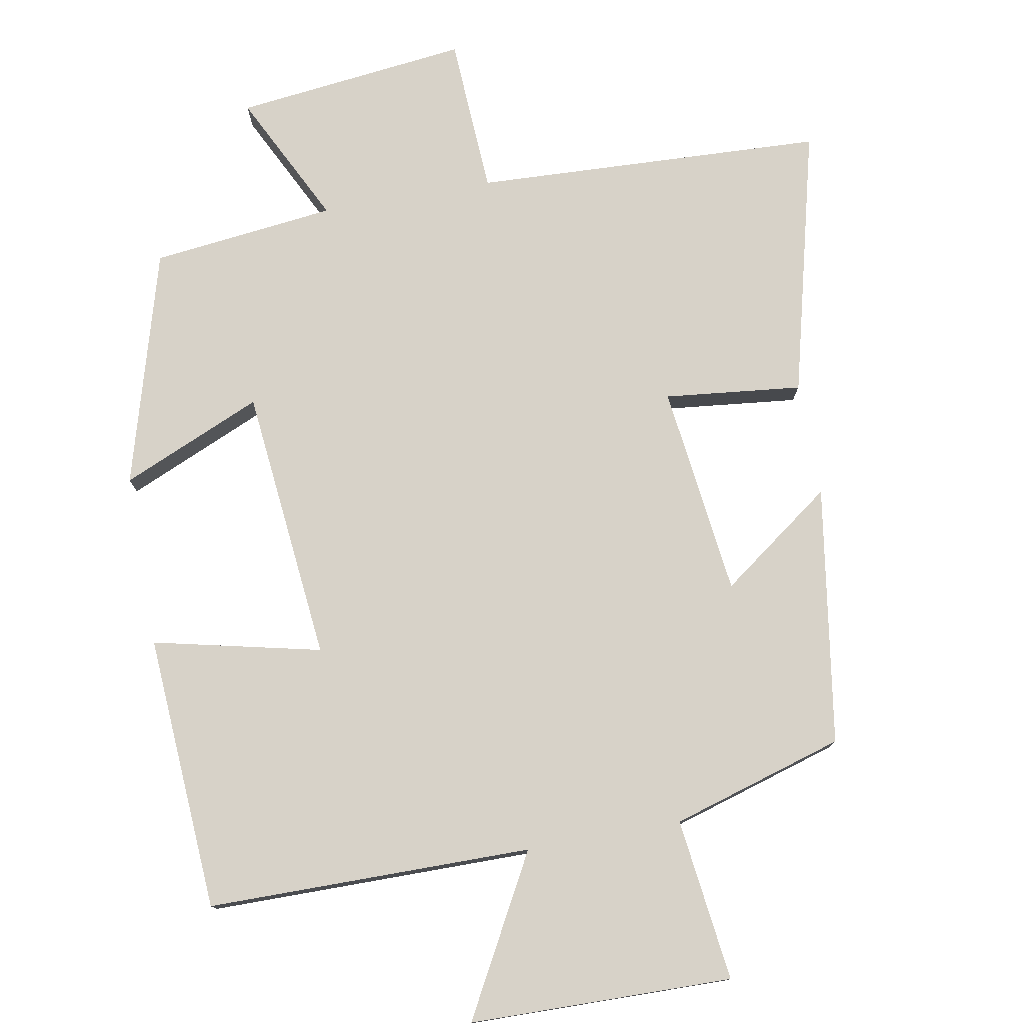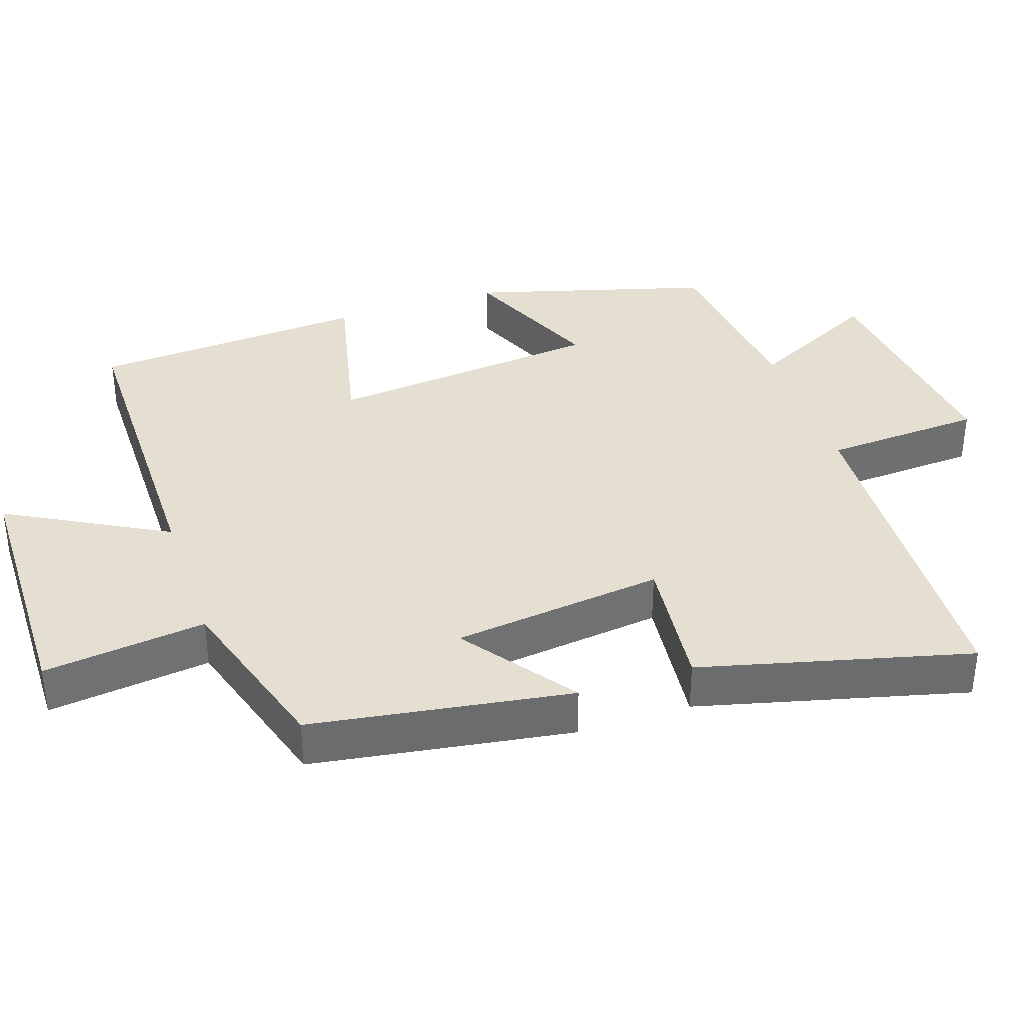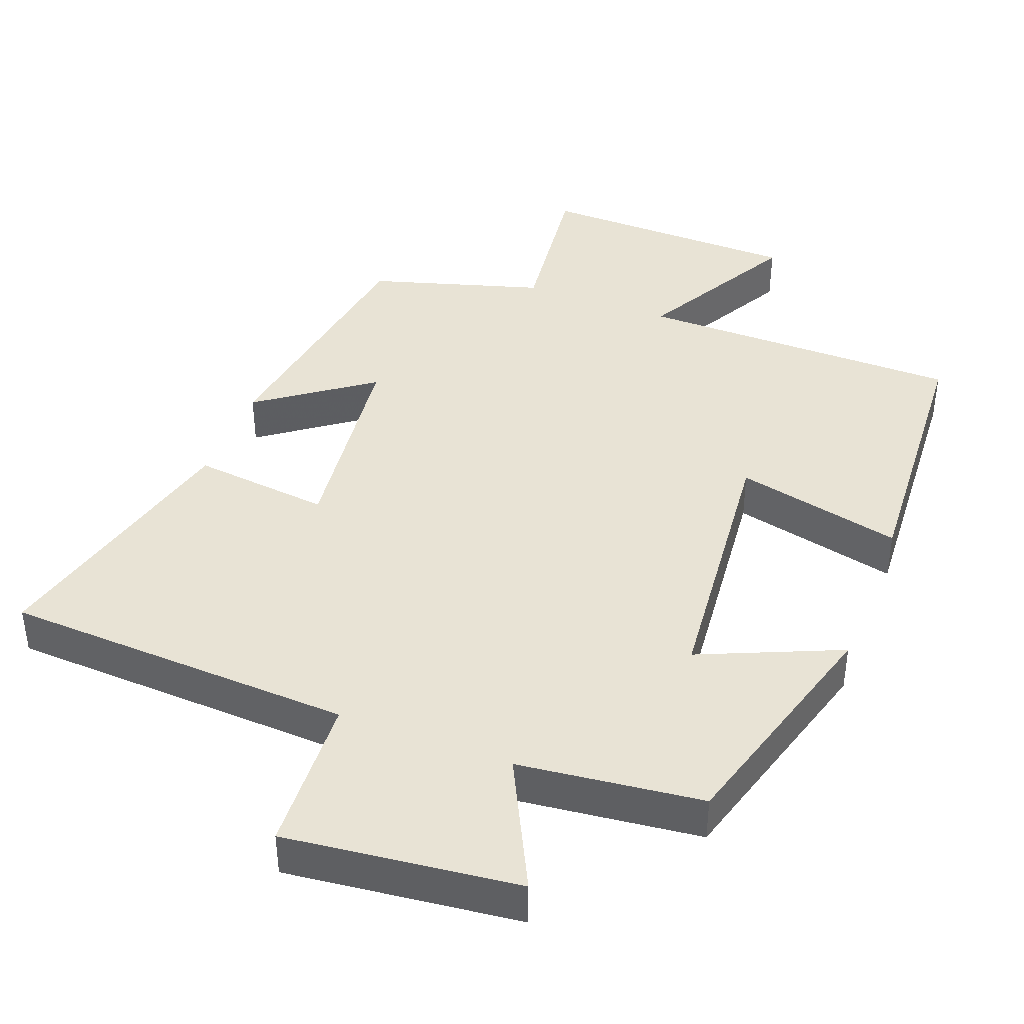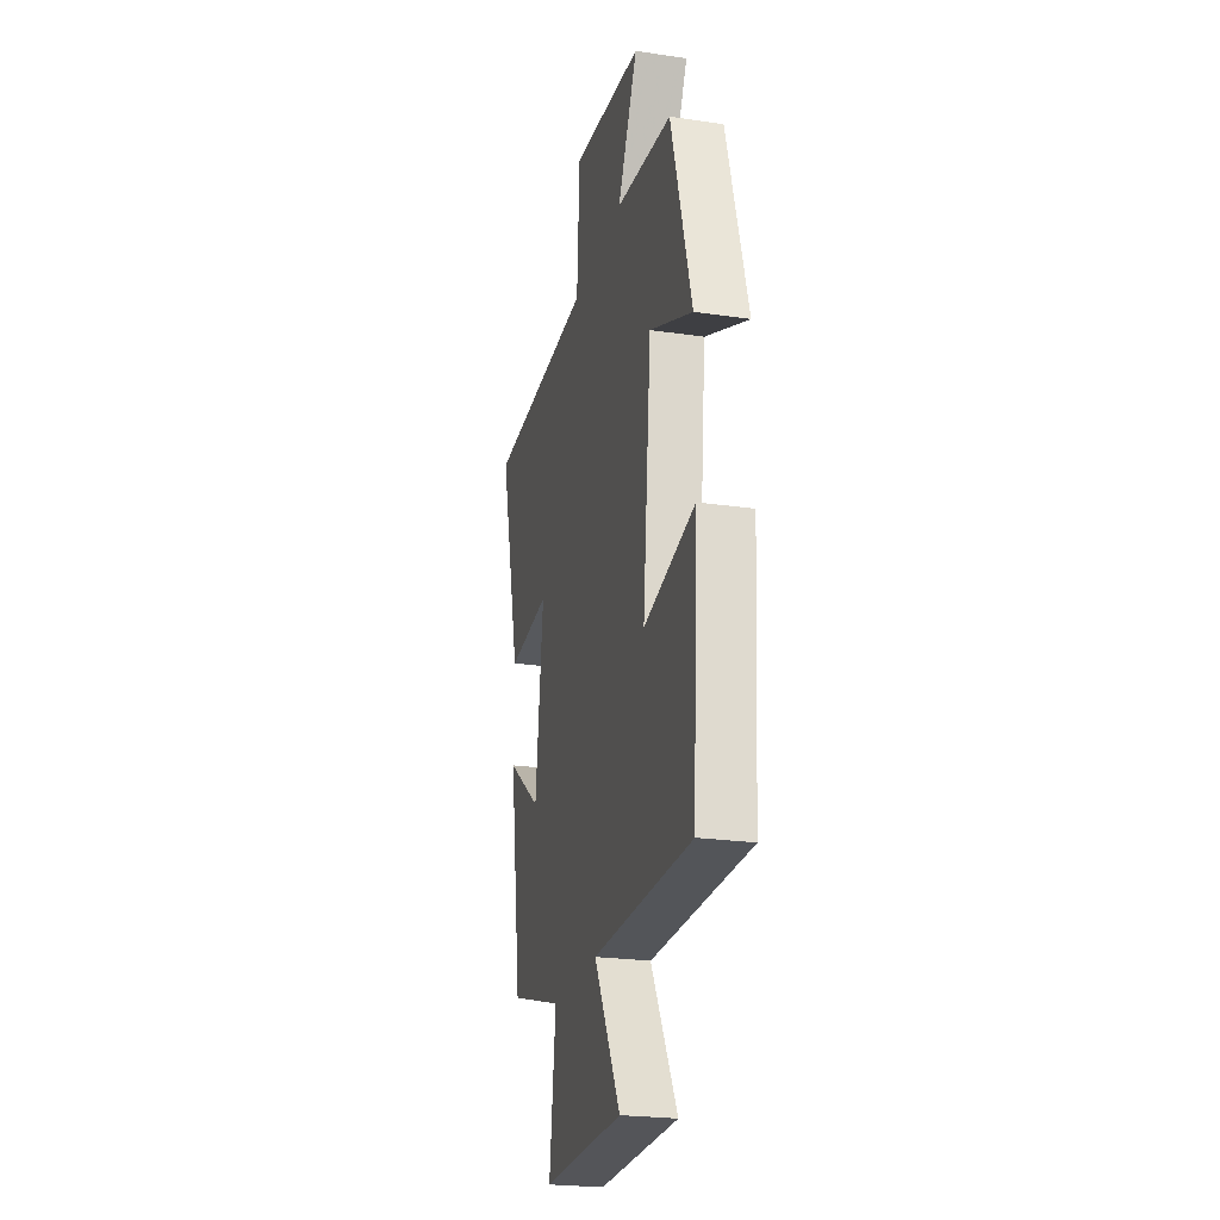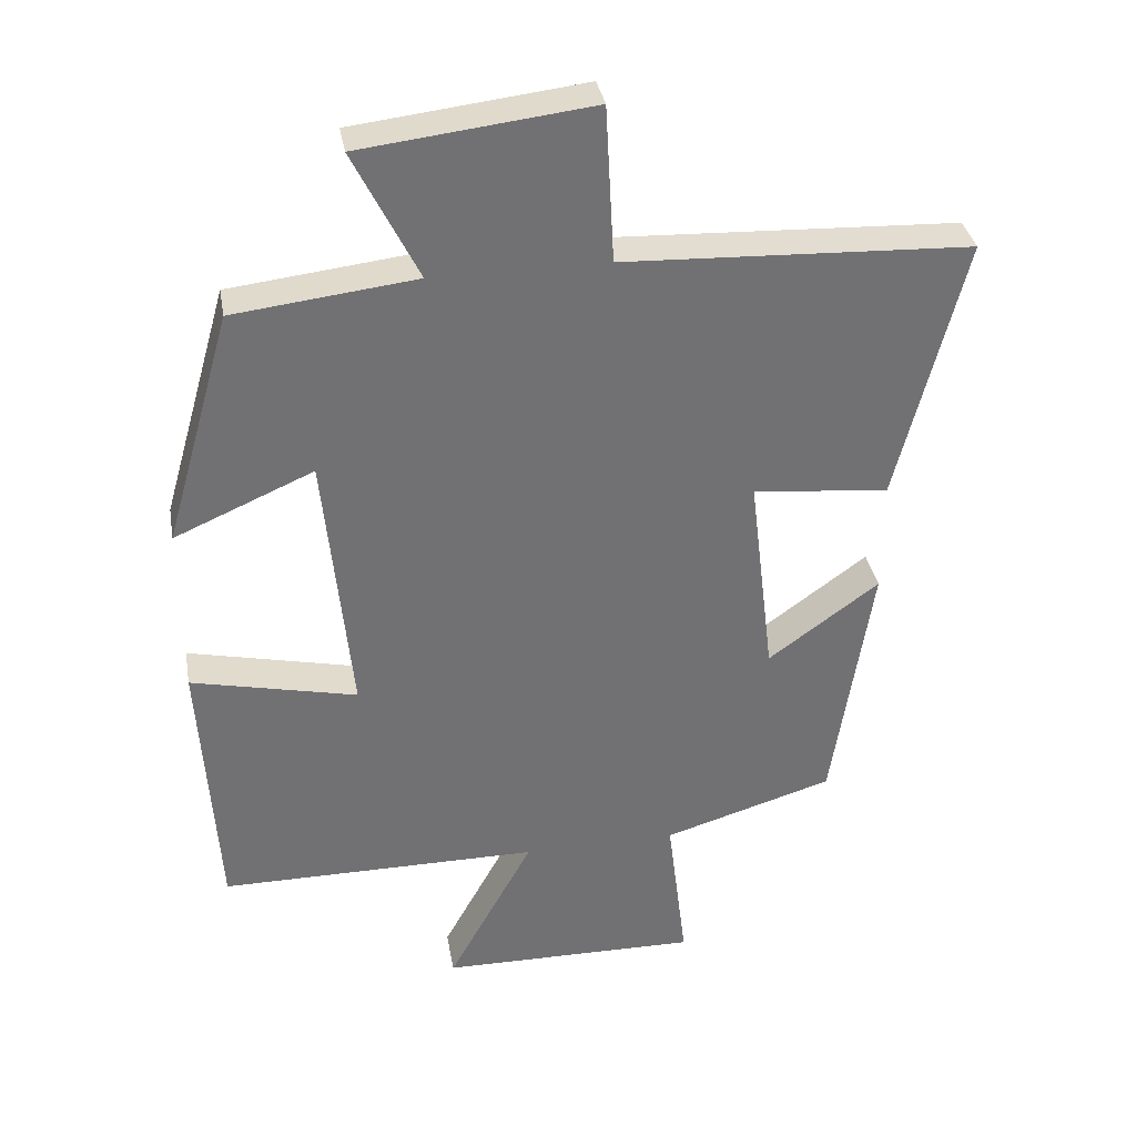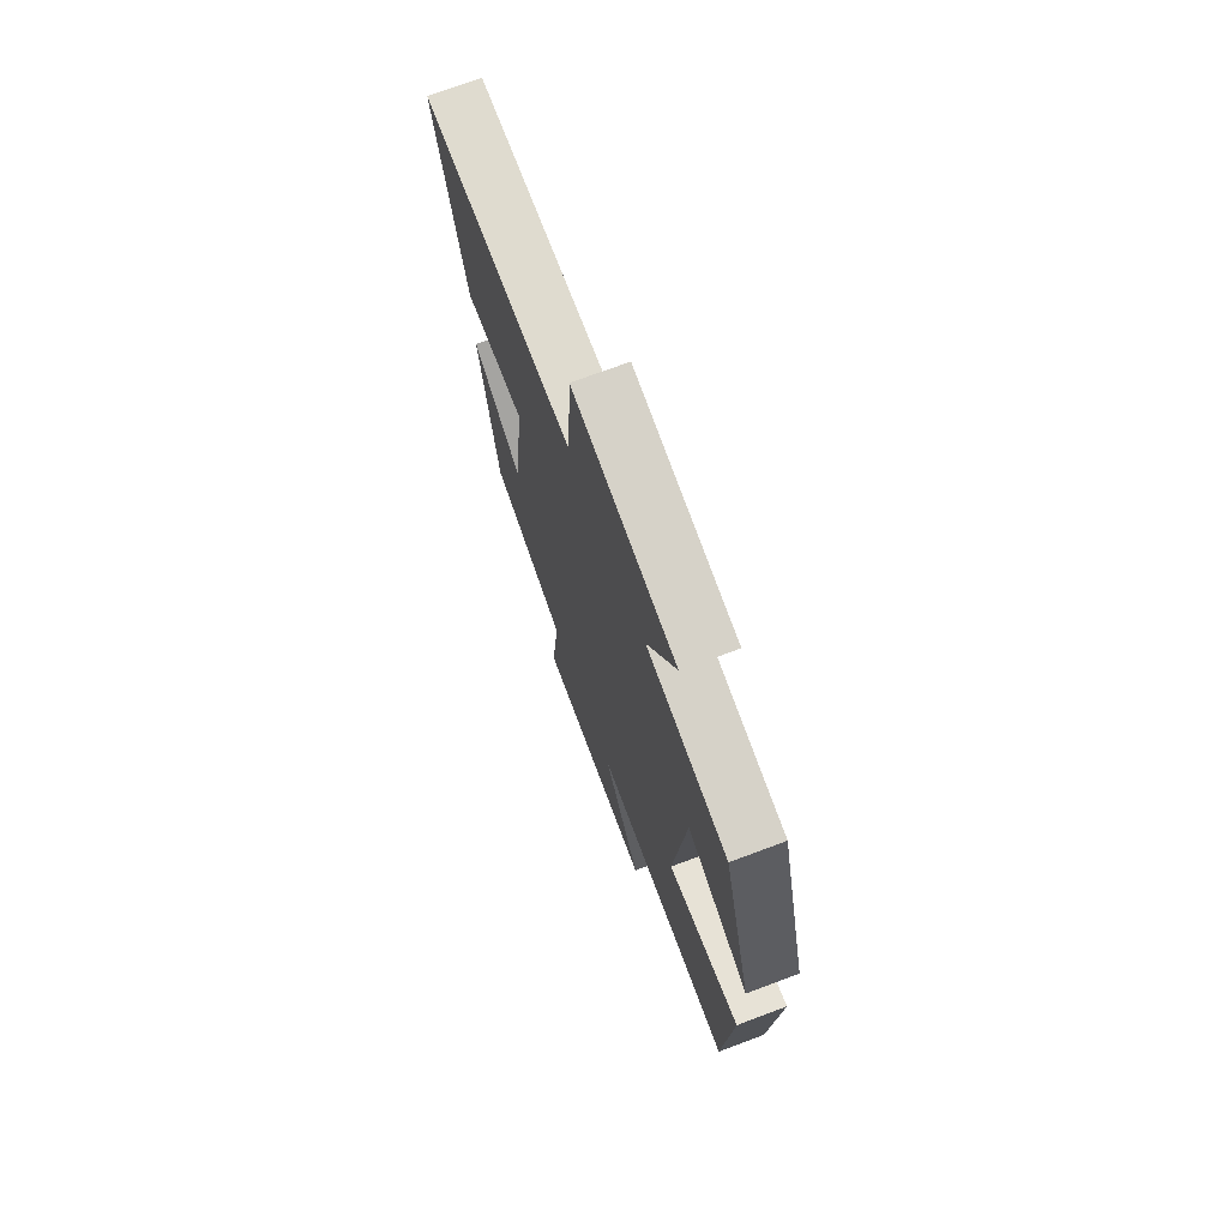
<metadata>
{"format":"obj","ext":"obj","renderer":"f3d","projection":"perspective","resolution":1024,"background":"white","views":[{"elev":77.3,"azim":169.7,"up":"+Y"},{"elev":36.8,"azim":-108.6,"up":"+Y"},{"elev":41.2,"azim":21.0,"up":"+Y"},{"elev":-23.8,"azim":76.2,"up":"+Z"},{"elev":35.1,"azim":170.0,"up":"+Z"},{"elev":72.4,"azim":69.5,"up":"+Z"}]}
</metadata>
<code>
v 0.476 0.07 -0.498
v 0.019 0.07 -0.5
v 0.141 0.07 -0.723
v -0.229 0.07 -0.729
v -0.201 0.07 -0.5
v -0.444 0.07 -0.427
v -0.5 0.07 -0.062
v -0.342 0.07 -0.177
v -0.306 0.07 0.121
v -0.5 0.07 0.1
v -0.596 0.07 0.478
v -0.102 0.07 0.5
v -0.09 0.07 0.723
v 0.238 0.07 0.685
v 0.146 0.07 0.5
v 0.405 0.07 0.47
v 0.5 0.07 0.137
v 0.302 0.07 0.223
v 0.264 0.07 -0.163
v 0.5 0.07 -0.109
v 0.476 0 -0.498
v 0.019 0 -0.5
v 0.141 0 -0.723
v -0.229 0 -0.729
v -0.201 0 -0.5
v -0.444 0 -0.427
v -0.5 0 -0.062
v -0.342 0 -0.177
v -0.306 0 0.121
v -0.5 0 0.1
v -0.596 0 0.478
v -0.102 0 0.5
v -0.09 0 0.723
v 0.238 0 0.685
v 0.146 0 0.5
v 0.405 0 0.47
v 0.5 0 0.137
v 0.302 0 0.223
v 0.264 0 -0.163
v 0.5 0 -0.109
f 19 20 1 2
f 18 19 2
f 15 16 17 18
f 15 18 2
f 12 13 14 15
f 11 12 15
f 10 11 15
f 9 10 15
f 8 9 15 2
f 7 8 2
f 6 7 2
f 5 6 2
f 2 3 4 5
f 22 21 40 39
f 22 39 38
f 38 37 36 35
f 22 38 35
f 35 34 33 32
f 35 32 31
f 35 31 30
f 35 30 29
f 22 35 29 28
f 22 28 27
f 22 27 26
f 22 26 25
f 25 24 23 22
f 1 21 22 2
f 2 22 23 3
f 3 23 24 4
f 4 24 25 5
f 5 25 26 6
f 6 26 27 7
f 7 27 28 8
f 8 28 29 9
f 9 29 30 10
f 10 30 31 11
f 11 31 32 12
f 12 32 33 13
f 13 33 34 14
f 14 34 35 15
f 15 35 36 16
f 16 36 37 17
f 17 37 38 18
f 18 38 39 19
f 19 39 40 20
f 20 40 21 1

</code>
